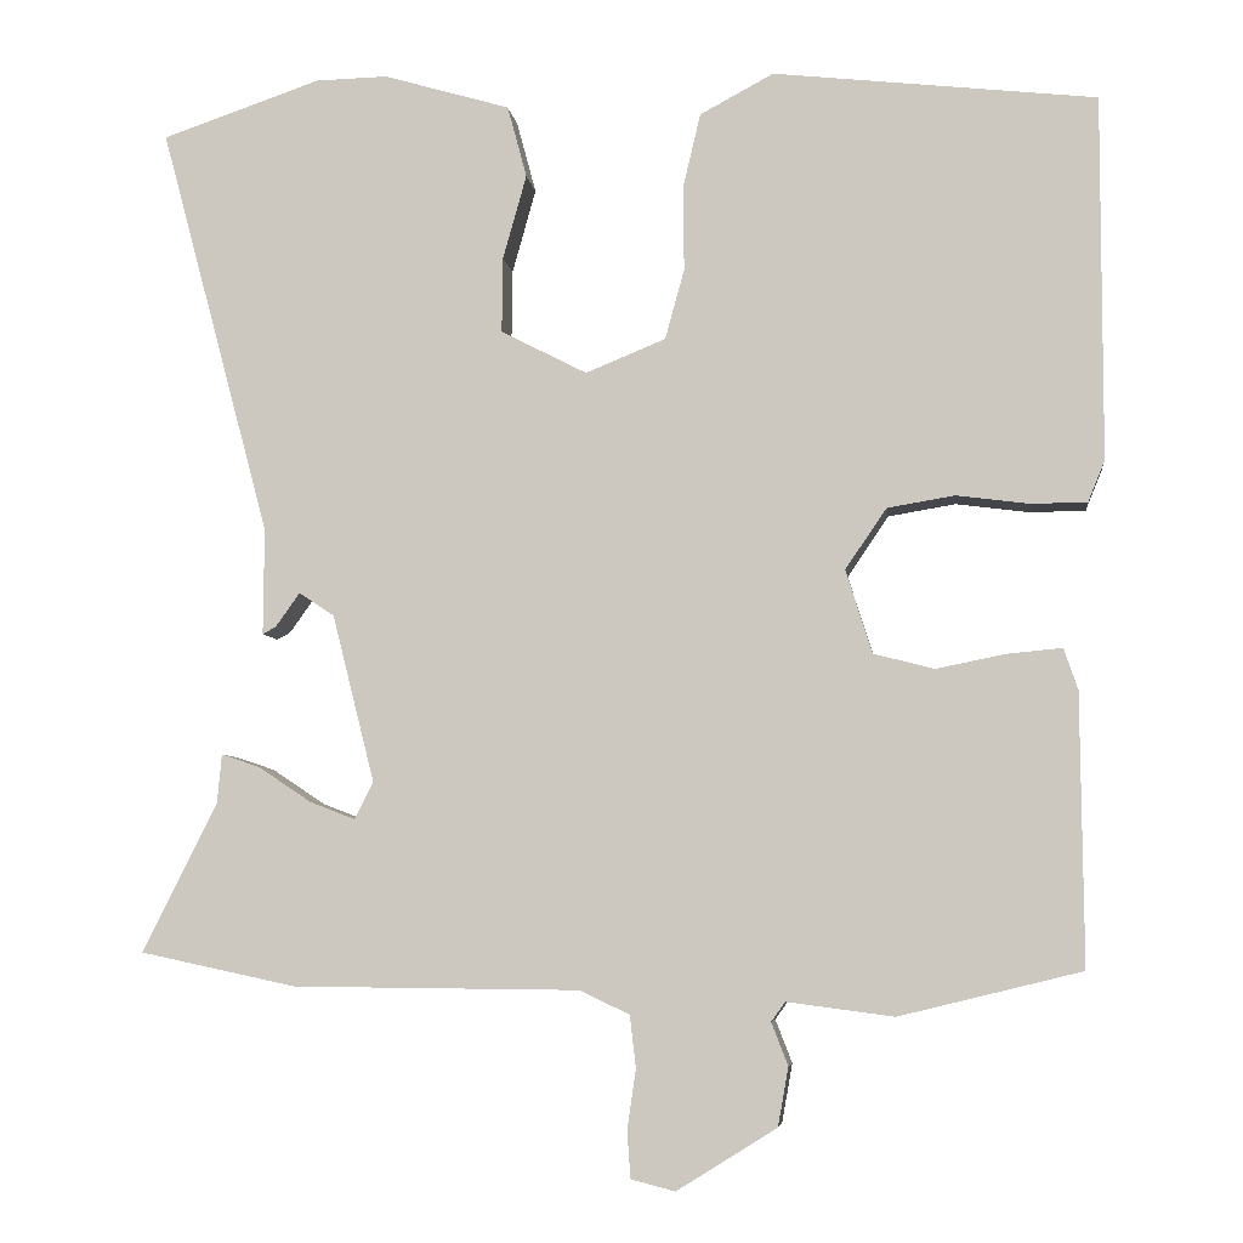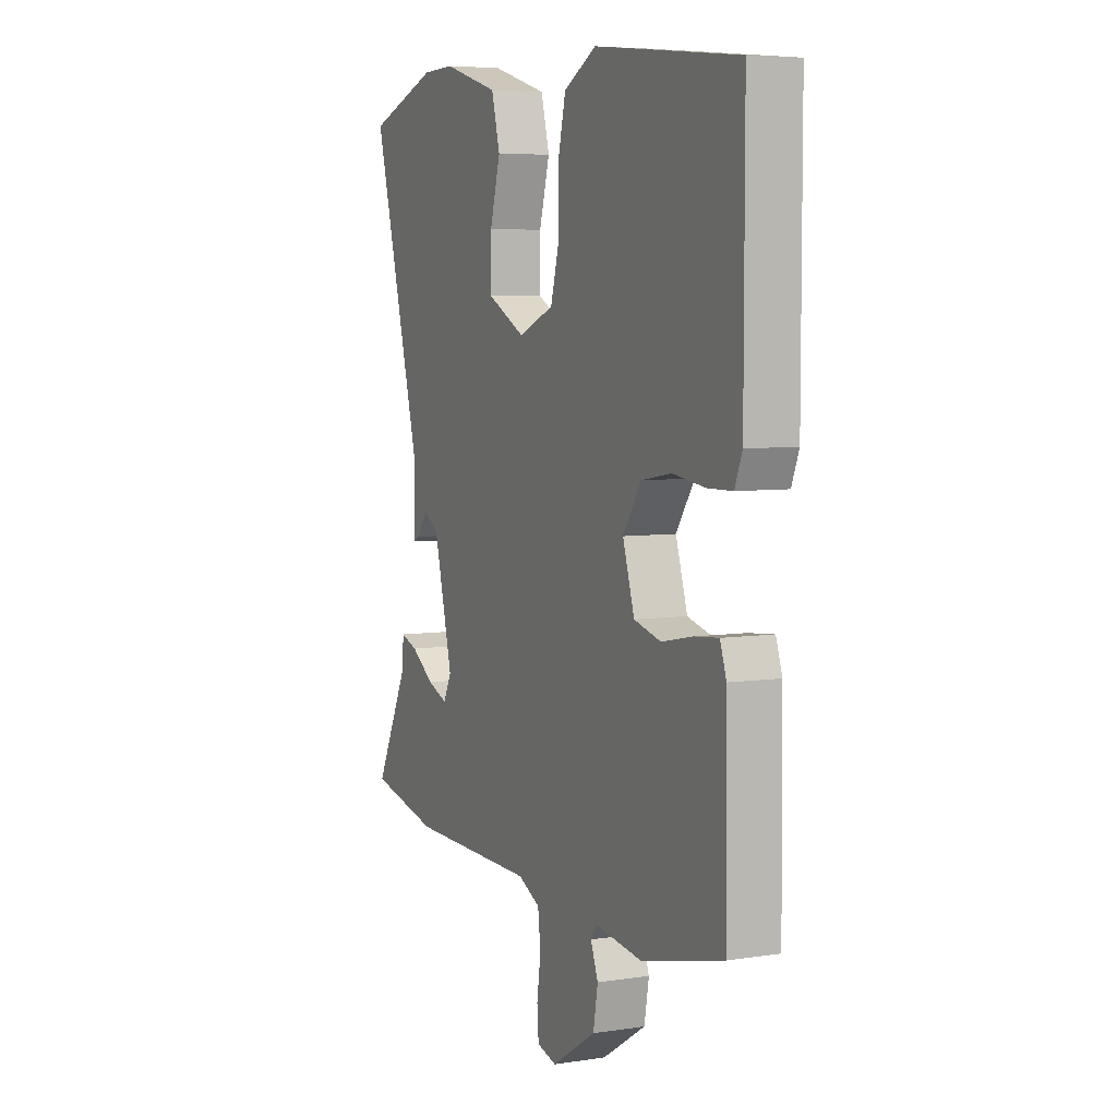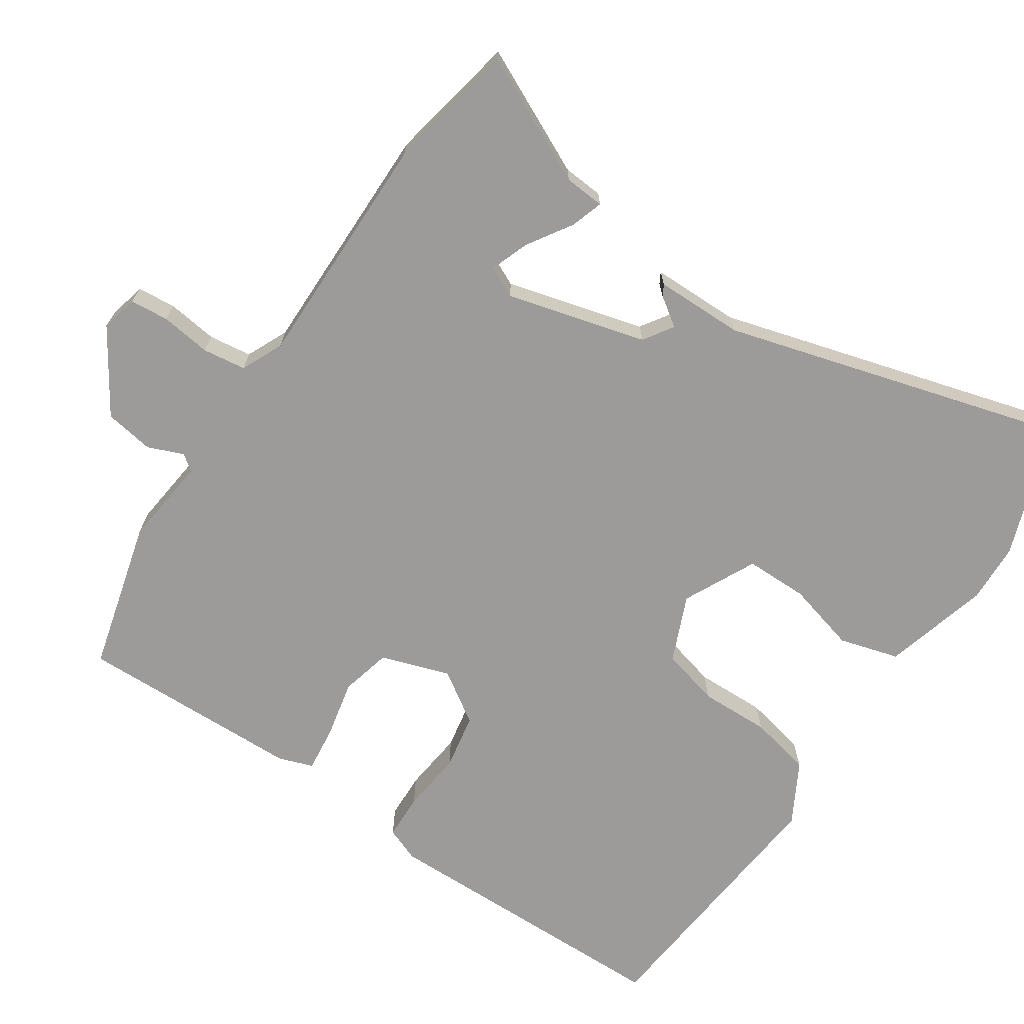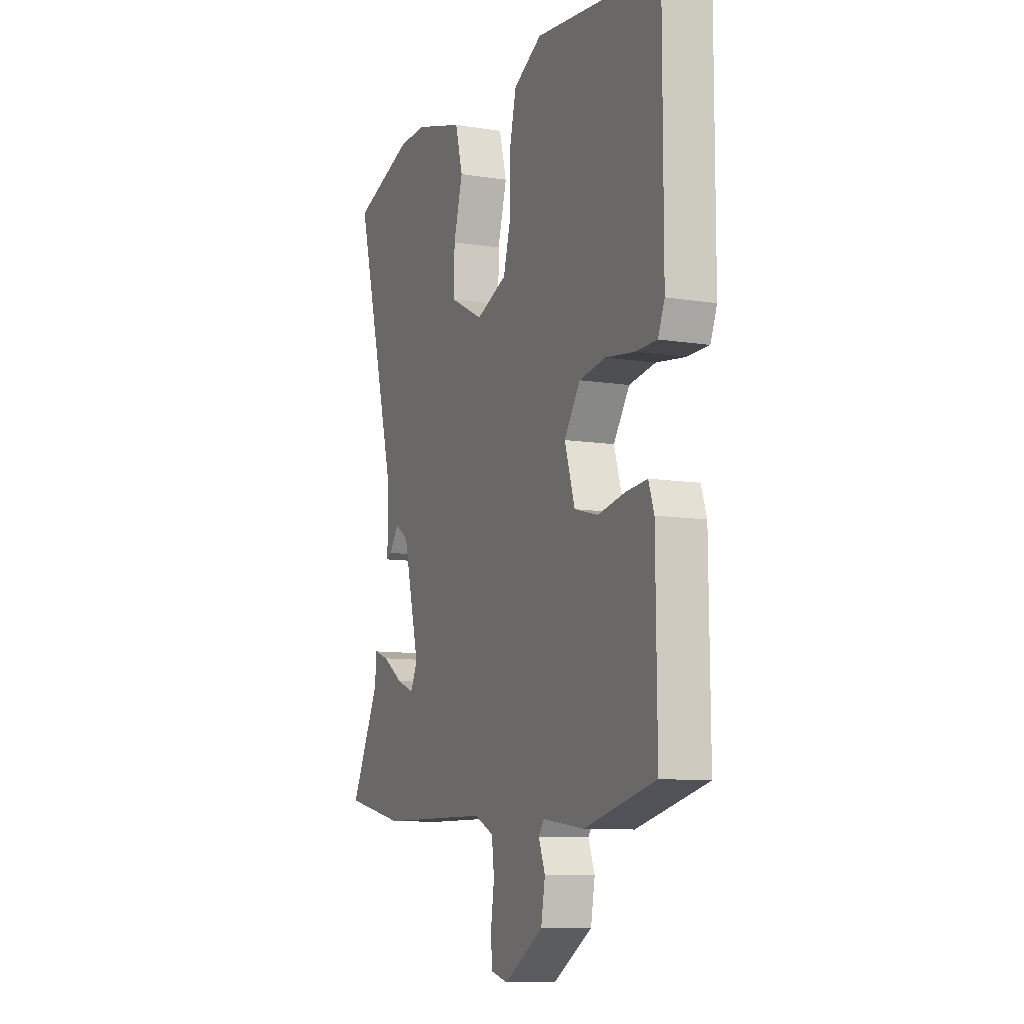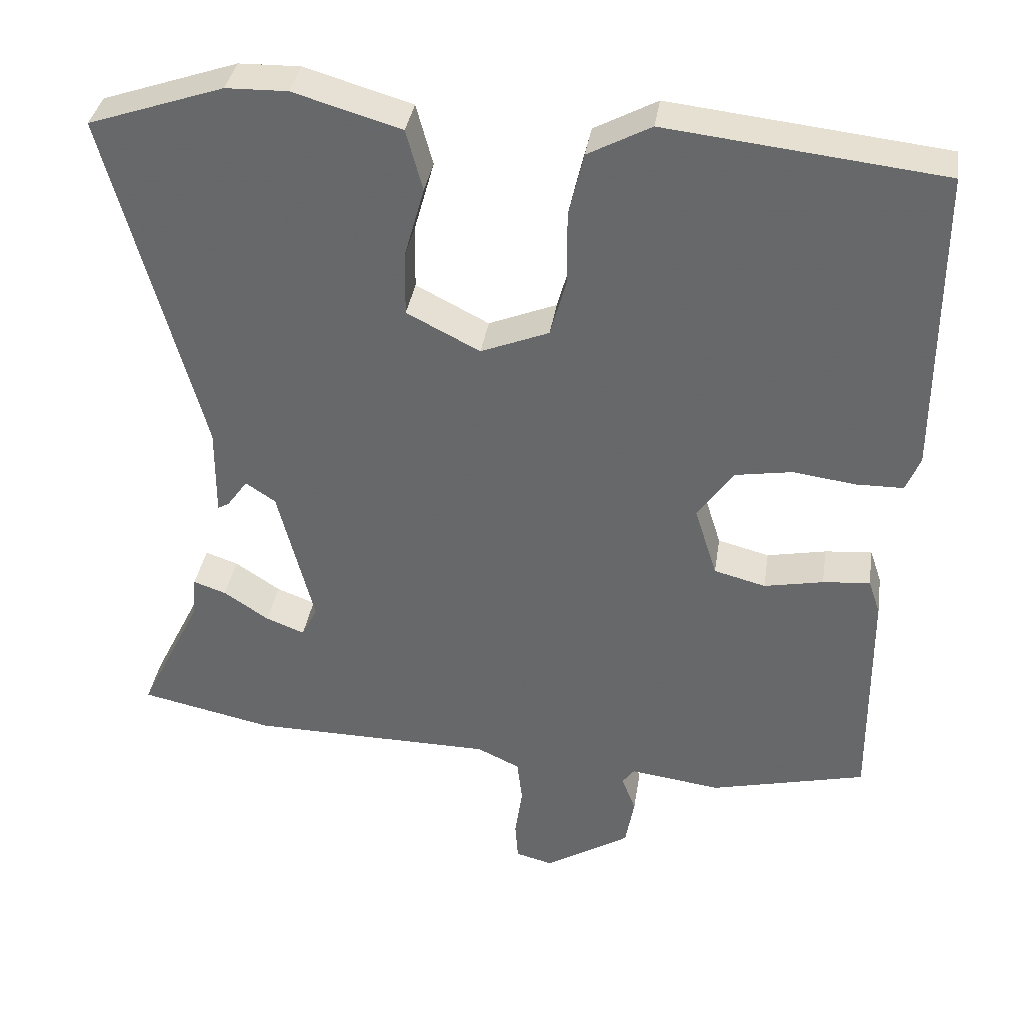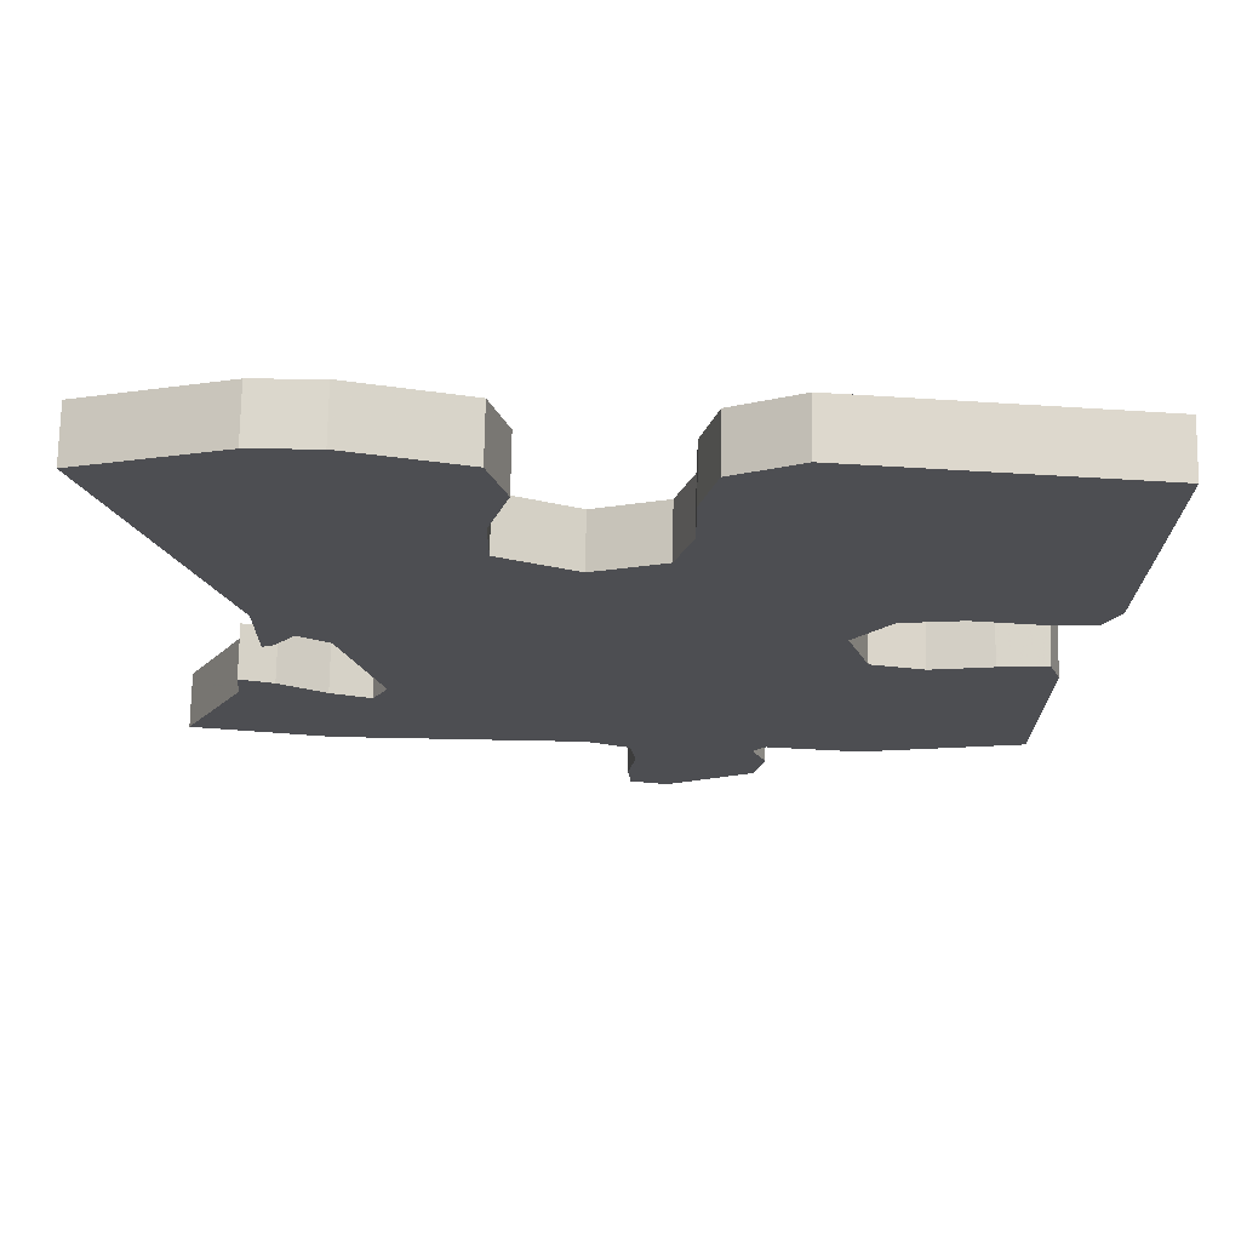
<metadata>
{"format":"obj","ext":"obj","renderer":"f3d","projection":"perspective","resolution":1024,"background":"white","views":[{"elev":-5.7,"azim":7.0,"up":"+Z"},{"elev":5.9,"azim":65.3,"up":"+Z"},{"elev":-69.8,"azim":-122.9,"up":"+Y"},{"elev":-9.5,"azim":67.1,"up":"+Z"},{"elev":36.5,"azim":8.7,"up":"+Z"},{"elev":72.9,"azim":1.0,"up":"+Z"}]}
</metadata>
<code>
v -0.581 0.07 0.472
v -0.4 0.07 0.534
v -0.318 0.07 0.536
v -0.174 0.07 0.494
v -0.152 0.07 0.412
v -0.179 0.07 0.316
v -0.18 0.07 0.23
v -0.082 0.07 0.18
v 0.009 0.07 0.217
v 0.031 0.07 0.297
v 0.03 0.07 0.393
v 0.05 0.07 0.478
v 0.134 0.07 0.523
v 0.502 0.07 0.482
v 0.502 0.07 0.068
v 0.483 0.07 0.021
v 0.42 0.07 0.02
v 0.336 0.07 0.031
v 0.259 0.07 0.018
v 0.212 0.07 -0.051
v 0.242 0.07 -0.146
v 0.311 0.07 -0.164
v 0.39 0.07 -0.148
v 0.453 0.07 -0.142
v 0.469 0.07 -0.189
v 0.472 0.07 -0.498
v 0.264 0.07 -0.549
v 0.142 0.07 -0.533
v 0.126 0.07 -0.555
v 0.145 0.07 -0.604
v 0.133 0.07 -0.671
v 0.019 0.07 -0.742
v -0.031 0.07 -0.729
v -0.035 0.07 -0.676
v -0.025 0.07 -0.607
v -0.032 0.07 -0.548
v -0.089 0.07 -0.521
v -0.415 0.07 -0.518
v -0.593 0.07 -0.48
v -0.508 0.07 -0.309
v -0.503 0.07 -0.254
v -0.459 0.07 -0.269
v -0.399 0.07 -0.309
v -0.347 0.07 -0.329
v -0.326 0.07 -0.287
v -0.374 0.07 -0.096
v -0.414 0.07 -0.069
v -0.442 0.07 -0.108
v -0.457 0.07 -0.116
v -0.456 0.07 0.005
v -0.581 0 0.472
v -0.4 0 0.534
v -0.318 0 0.536
v -0.174 0 0.494
v -0.152 0 0.412
v -0.179 0 0.316
v -0.18 0 0.23
v -0.082 0 0.18
v 0.009 0 0.217
v 0.031 0 0.297
v 0.03 0 0.393
v 0.05 0 0.478
v 0.134 0 0.523
v 0.502 0 0.482
v 0.502 0 0.068
v 0.483 0 0.021
v 0.42 0 0.02
v 0.336 0 0.031
v 0.259 0 0.018
v 0.212 0 -0.051
v 0.242 0 -0.146
v 0.311 0 -0.164
v 0.39 0 -0.148
v 0.453 0 -0.142
v 0.469 0 -0.189
v 0.472 0 -0.498
v 0.264 0 -0.549
v 0.142 0 -0.533
v 0.126 0 -0.555
v 0.145 0 -0.604
v 0.133 0 -0.671
v 0.019 0 -0.742
v -0.031 0 -0.729
v -0.035 0 -0.676
v -0.025 0 -0.607
v -0.032 0 -0.548
v -0.089 0 -0.521
v -0.415 0 -0.518
v -0.593 0 -0.48
v -0.508 0 -0.309
v -0.503 0 -0.254
v -0.459 0 -0.269
v -0.399 0 -0.309
v -0.347 0 -0.329
v -0.326 0 -0.287
v -0.374 0 -0.096
v -0.414 0 -0.069
v -0.442 0 -0.108
v -0.457 0 -0.116
v -0.456 0 0.005
f 47 48 49 50
f 46 47 50 1
f 40 41 42 43
f 40 43 44
f 37 38 39 40
f 36 37 40 44
f 32 33 34 35
f 32 35 36
f 29 30 31 32
f 29 32 36
f 28 29 36 44
f 22 23 24 25
f 22 25 26 27
f 15 16 17 18
f 15 18 19
f 14 15 19
f 13 14 19 20
f 10 11 12 13
f 9 10 13 20
f 3 4 5 6
f 3 6 7
f 46 1 2 3
f 45 46 3 7
f 28 44 45
f 21 22 27 28
f 8 9 20 21
f 21 28 45
f 7 8 21 45
f 100 99 98 97
f 51 100 97 96
f 93 92 91 90
f 94 93 90
f 90 89 88 87
f 94 90 87 86
f 85 84 83 82
f 86 85 82
f 82 81 80 79
f 86 82 79
f 94 86 79 78
f 75 74 73 72
f 77 76 75 72
f 68 67 66 65
f 69 68 65
f 69 65 64
f 70 69 64 63
f 63 62 61 60
f 70 63 60 59
f 56 55 54 53
f 57 56 53
f 53 52 51 96
f 57 53 96 95
f 95 94 78
f 78 77 72 71
f 71 70 59 58
f 95 78 71
f 95 71 58 57
f 1 51 52 2
f 2 52 53 3
f 3 53 54 4
f 4 54 55 5
f 5 55 56 6
f 6 56 57 7
f 7 57 58 8
f 8 58 59 9
f 9 59 60 10
f 10 60 61 11
f 11 61 62 12
f 12 62 63 13
f 13 63 64 14
f 14 64 65 15
f 15 65 66 16
f 16 66 67 17
f 17 67 68 18
f 18 68 69 19
f 19 69 70 20
f 20 70 71 21
f 21 71 72 22
f 22 72 73 23
f 23 73 74 24
f 24 74 75 25
f 25 75 76 26
f 26 76 77 27
f 27 77 78 28
f 28 78 79 29
f 29 79 80 30
f 30 80 81 31
f 31 81 82 32
f 32 82 83 33
f 33 83 84 34
f 34 84 85 35
f 35 85 86 36
f 36 86 87 37
f 37 87 88 38
f 38 88 89 39
f 39 89 90 40
f 40 90 91 41
f 41 91 92 42
f 42 92 93 43
f 43 93 94 44
f 44 94 95 45
f 45 95 96 46
f 46 96 97 47
f 47 97 98 48
f 48 98 99 49
f 49 99 100 50
f 50 100 51 1

</code>
